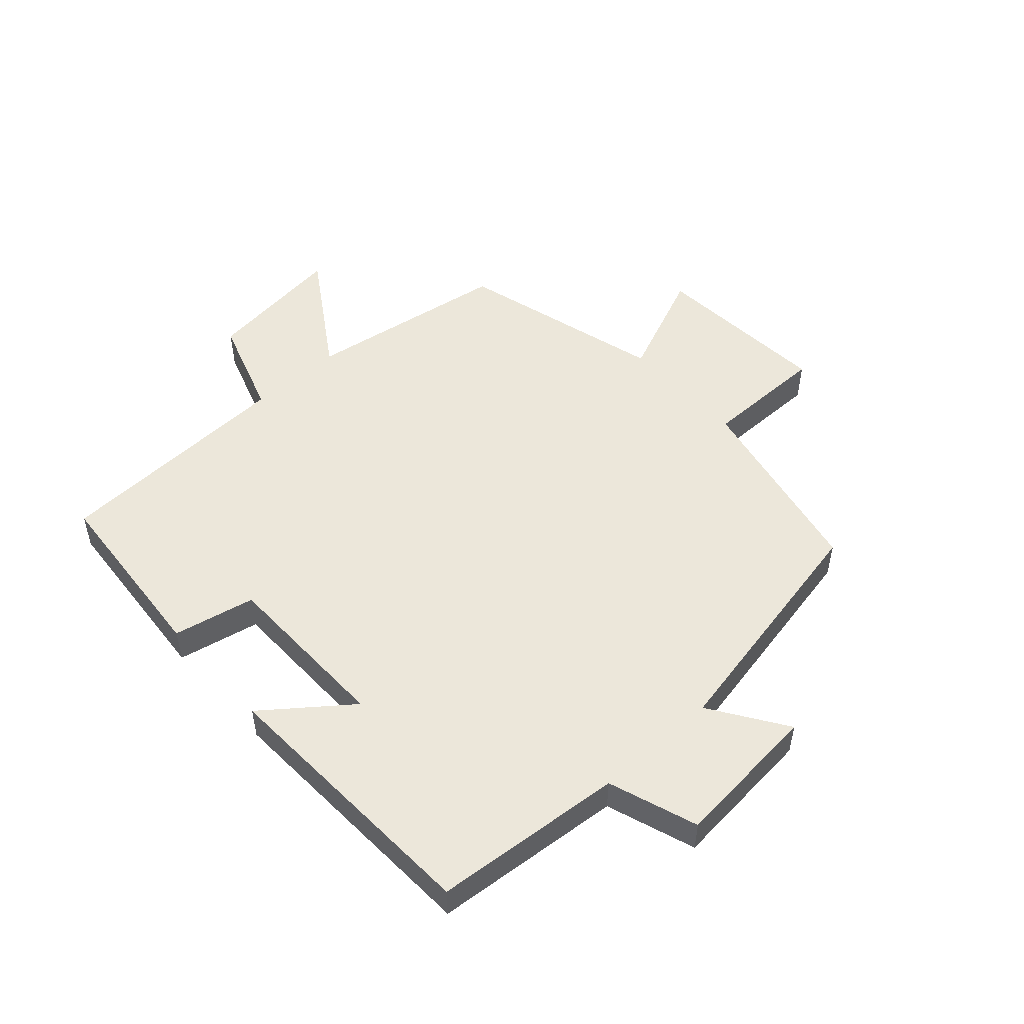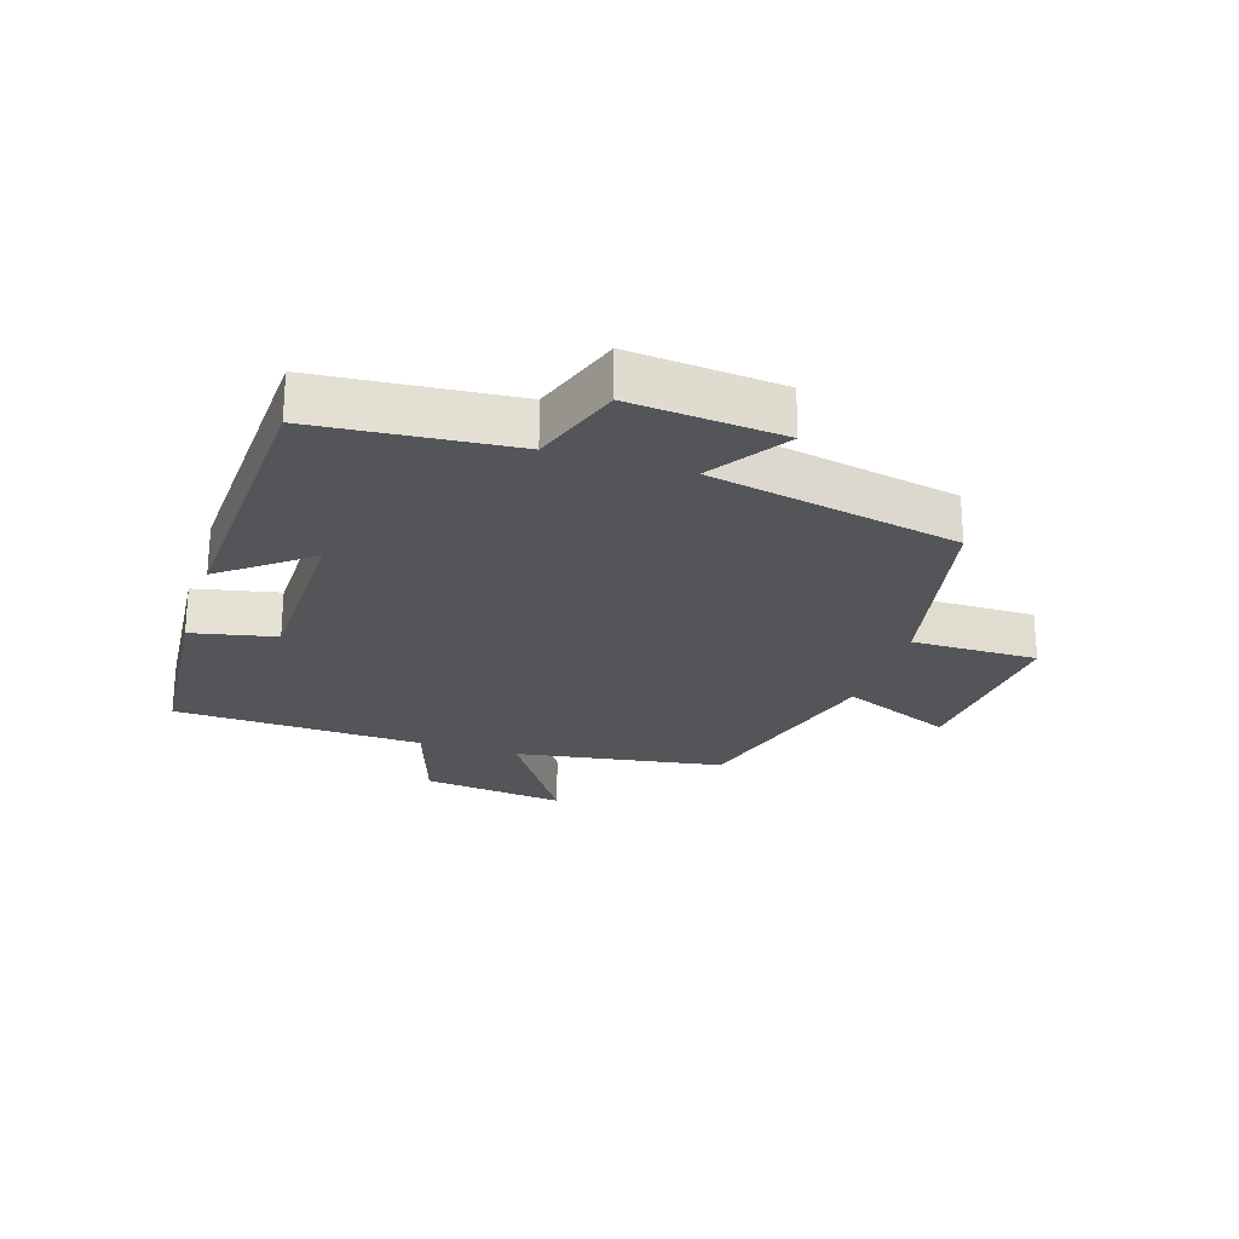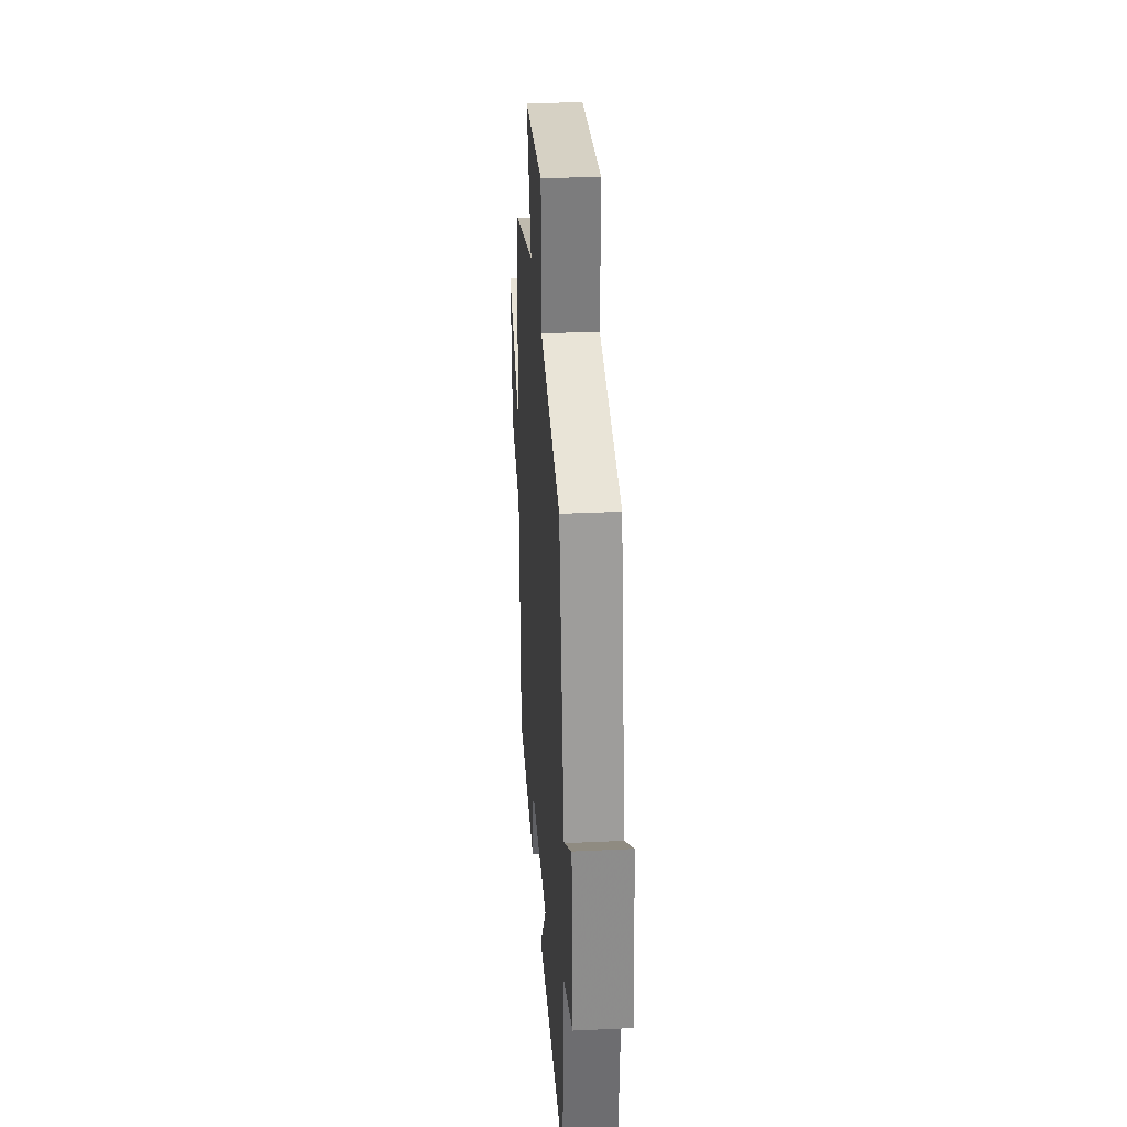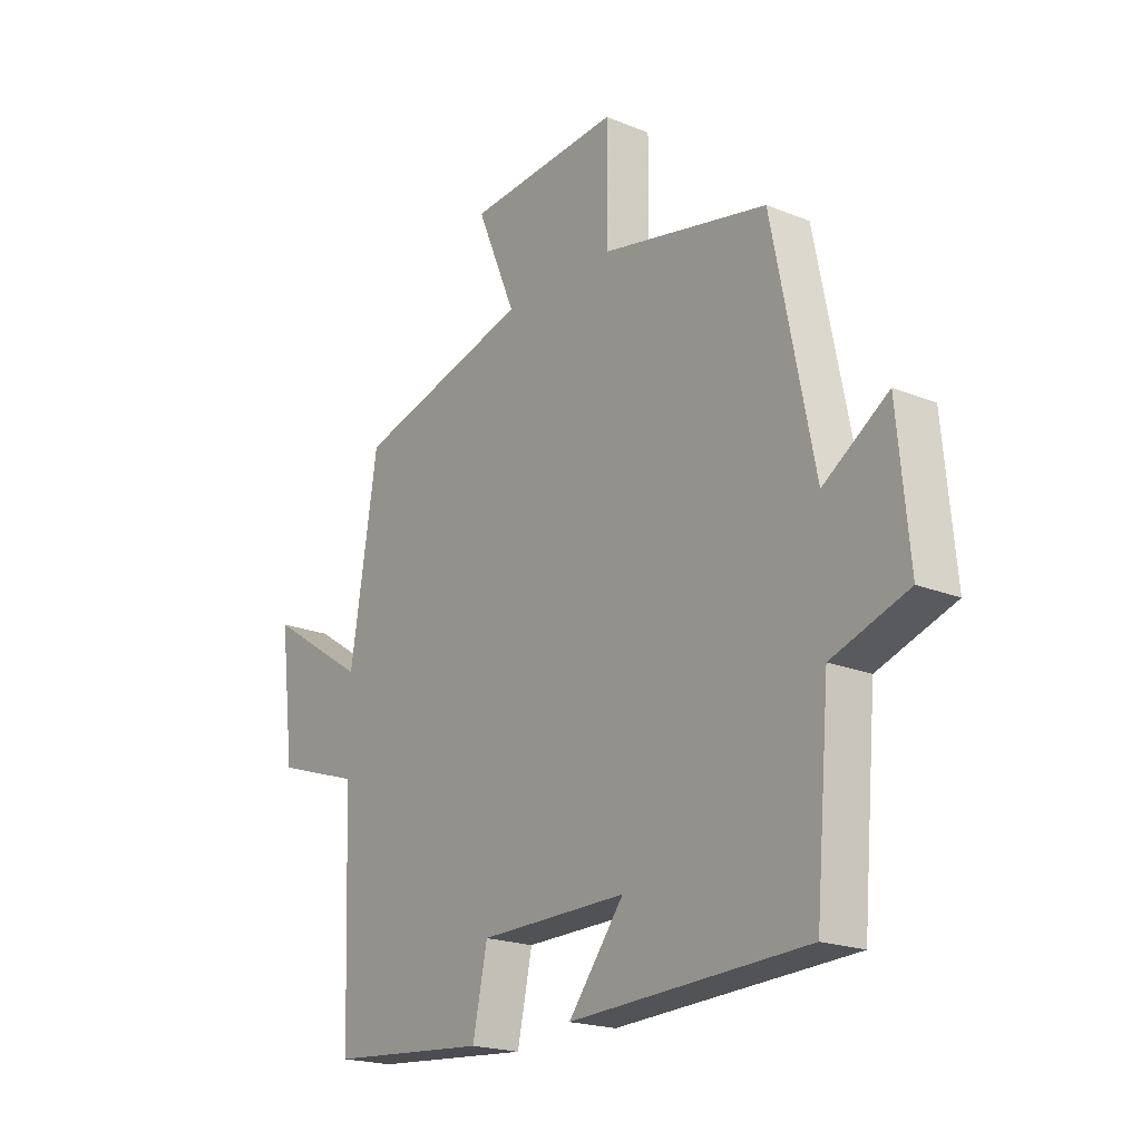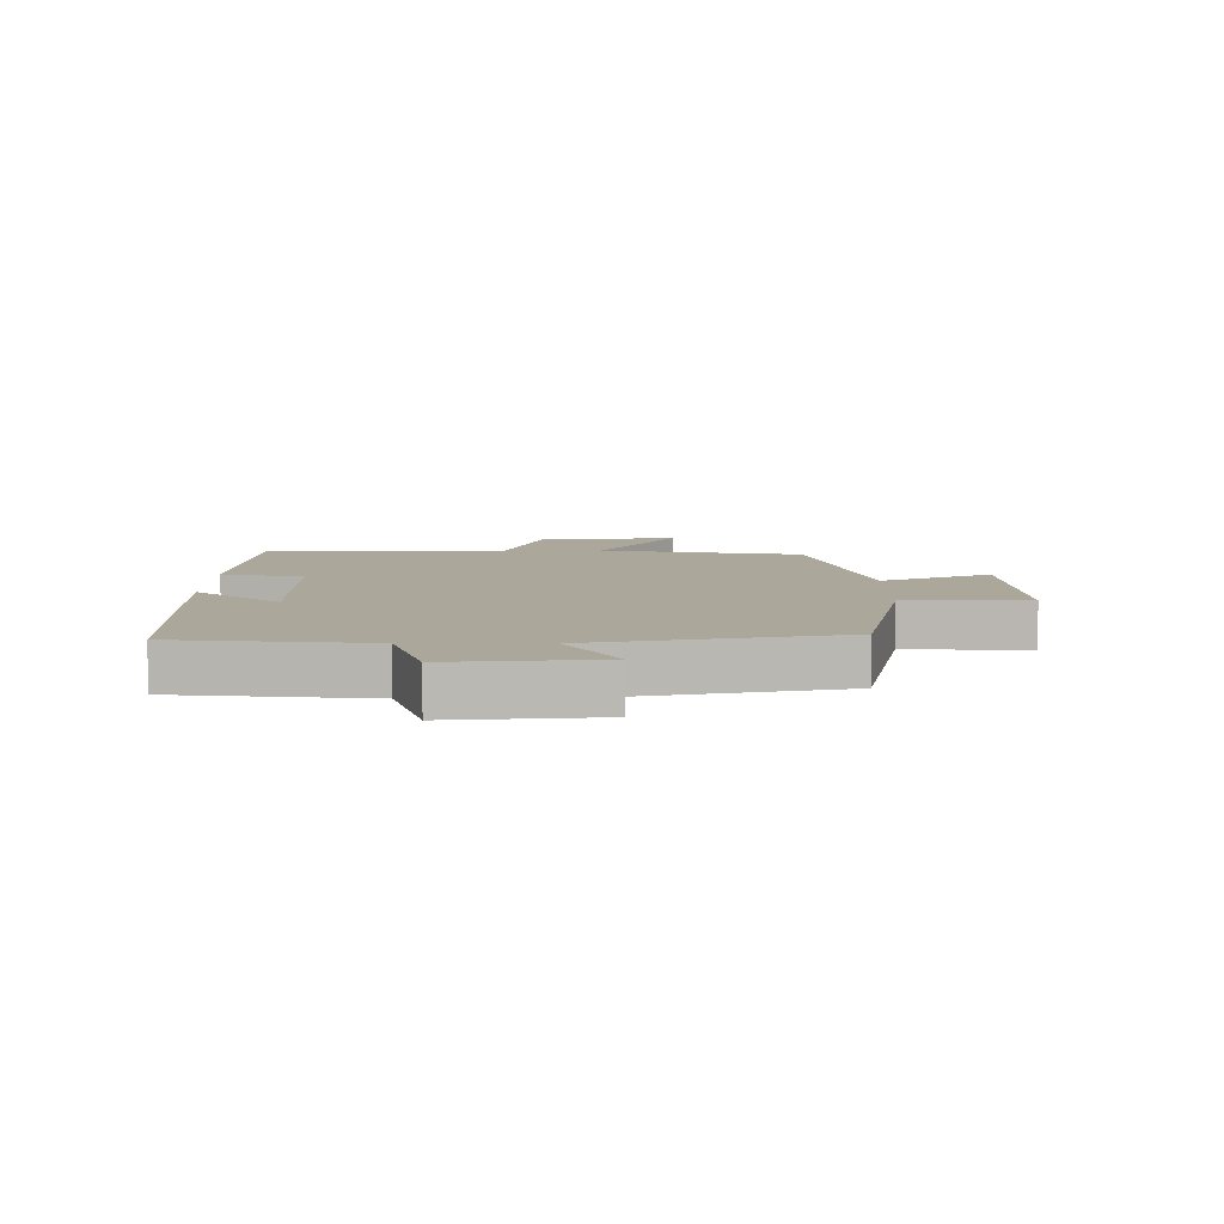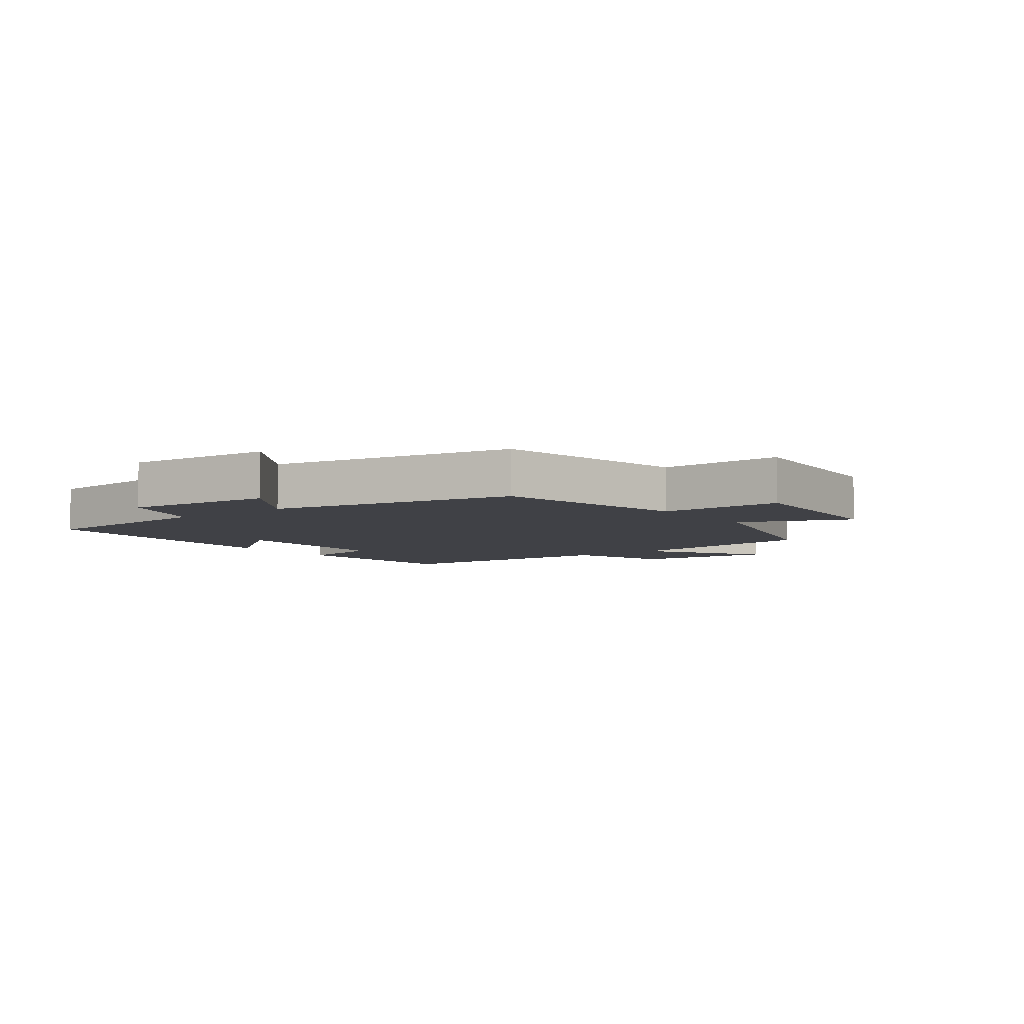
<metadata>
{"format":"obj","ext":"obj","renderer":"f3d","projection":"perspective","resolution":1024,"background":"white","views":[{"elev":51.2,"azim":-132.1,"up":"+Y"},{"elev":-24.3,"azim":-107.7,"up":"+Y"},{"elev":31.2,"azim":-93.9,"up":"+Z"},{"elev":-20.1,"azim":-126.7,"up":"+Z"},{"elev":8.1,"azim":-89.6,"up":"+Y"},{"elev":-6.0,"azim":-52.9,"up":"+Y"}]}
</metadata>
<code>
v -0.421 0.07 0.434
v -0.104 0.07 0.5
v -0.105 0.07 0.7
v 0.187 0.07 0.678
v 0.112 0.07 0.5
v 0.448 0.07 0.408
v 0.5 0.07 0.078
v 0.691 0.07 0.202
v 0.663 0.07 -0.026
v 0.5 0.07 -0.08
v 0.485 0.07 -0.475
v 0.182 0.07 -0.5
v 0.154 0.07 -0.367
v -0.128 0.07 -0.363
v -0.022 0.07 -0.5
v -0.473 0.07 -0.48
v -0.5 0.07 -0.17
v -0.645 0.07 -0.12
v -0.623 0.07 0.12
v -0.5 0.07 0.038
v -0.421 0 0.434
v -0.104 0 0.5
v -0.105 0 0.7
v 0.187 0 0.678
v 0.112 0 0.5
v 0.448 0 0.408
v 0.5 0 0.078
v 0.691 0 0.202
v 0.663 0 -0.026
v 0.5 0 -0.08
v 0.485 0 -0.475
v 0.182 0 -0.5
v 0.154 0 -0.367
v -0.128 0 -0.363
v -0.022 0 -0.5
v -0.473 0 -0.48
v -0.5 0 -0.17
v -0.645 0 -0.12
v -0.623 0 0.12
v -0.5 0 0.038
f 17 18 19 20
f 17 20 1 2
f 14 15 16 17
f 13 14 17 2
f 10 11 12 13
f 10 13 2 3
f 7 8 9 10
f 5 6 7 10
f 5 10 3
f 3 4 5
f 40 39 38 37
f 22 21 40 37
f 37 36 35 34
f 22 37 34 33
f 33 32 31 30
f 23 22 33 30
f 30 29 28 27
f 30 27 26 25
f 23 30 25
f 25 24 23
f 1 21 22 2
f 2 22 23 3
f 3 23 24 4
f 4 24 25 5
f 5 25 26 6
f 6 26 27 7
f 7 27 28 8
f 8 28 29 9
f 9 29 30 10
f 10 30 31 11
f 11 31 32 12
f 12 32 33 13
f 13 33 34 14
f 14 34 35 15
f 15 35 36 16
f 16 36 37 17
f 17 37 38 18
f 18 38 39 19
f 19 39 40 20
f 20 40 21 1

</code>
